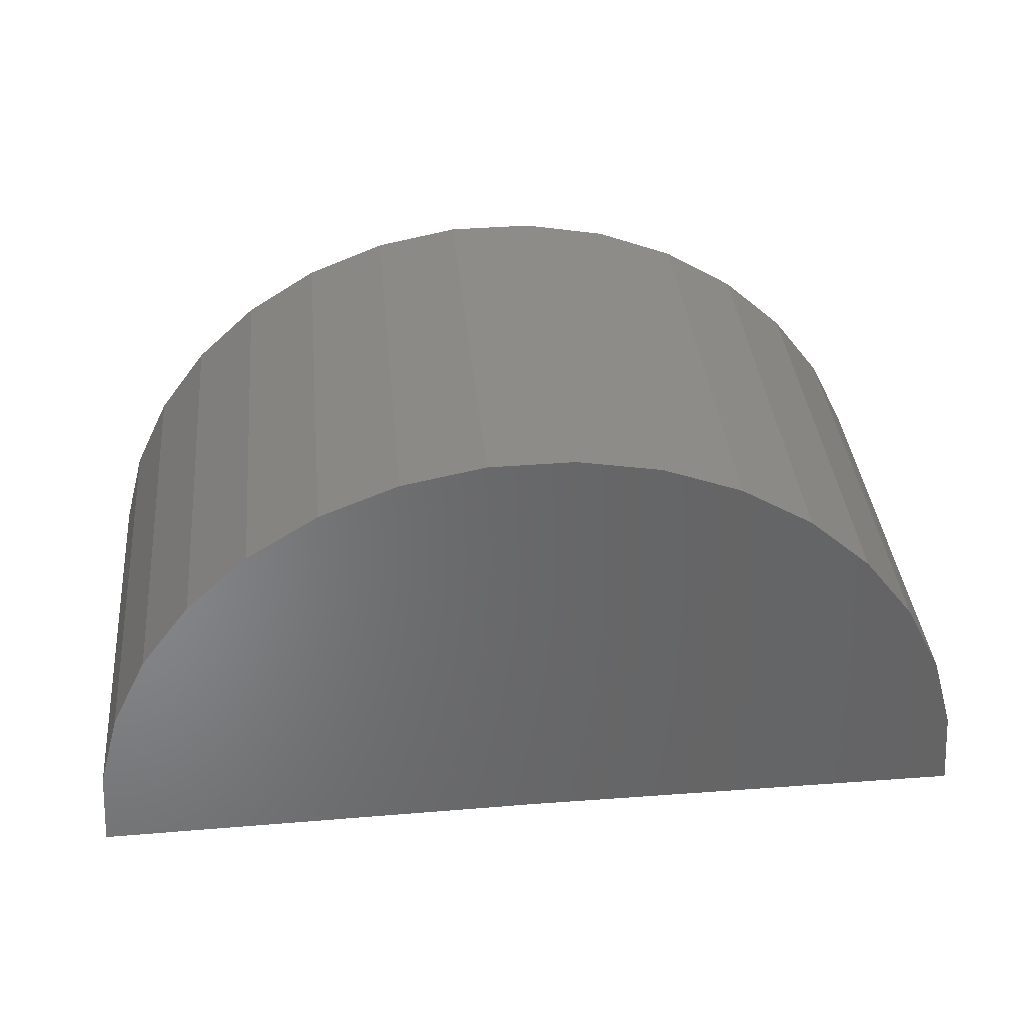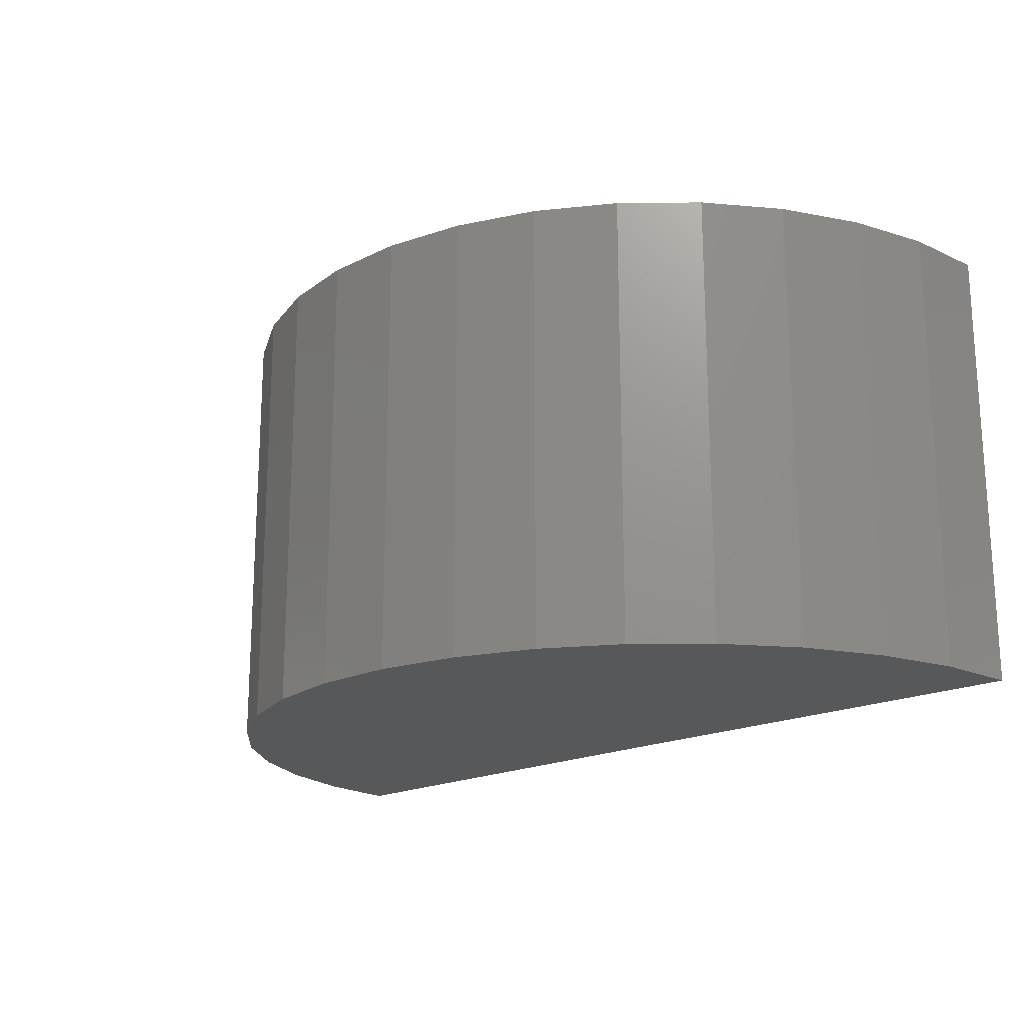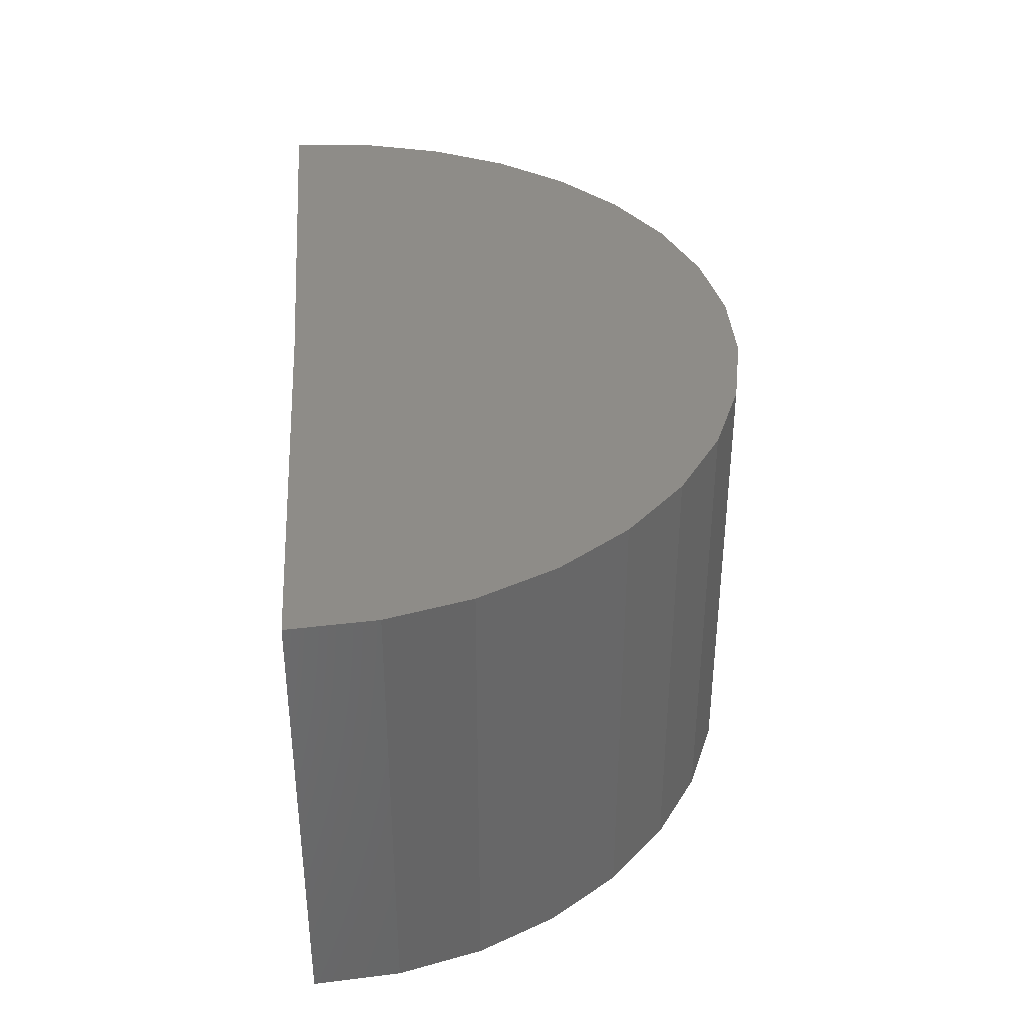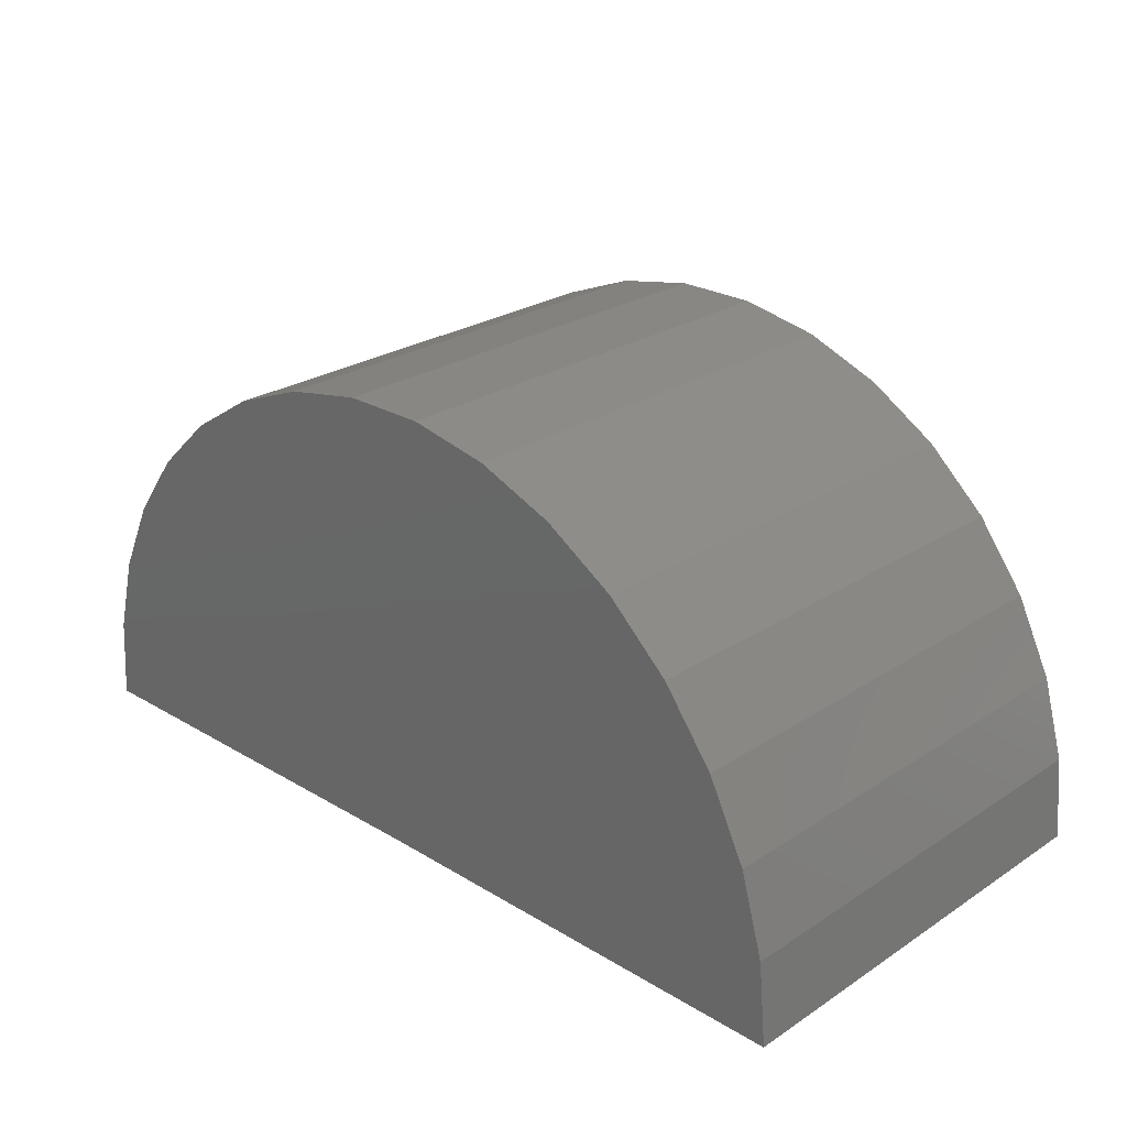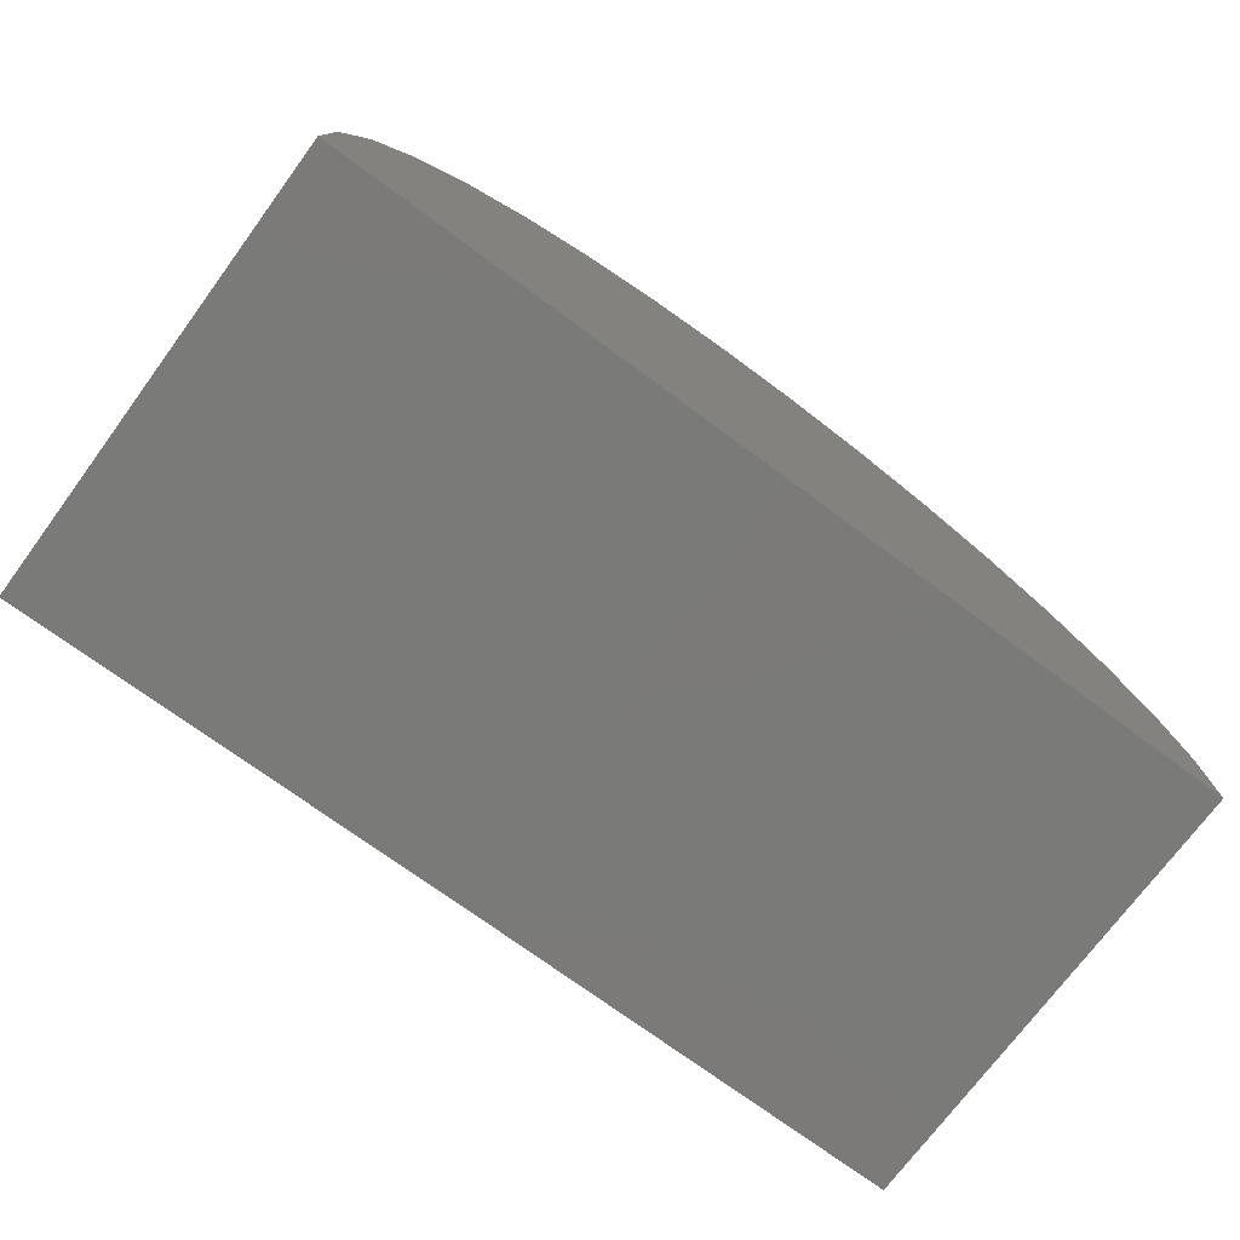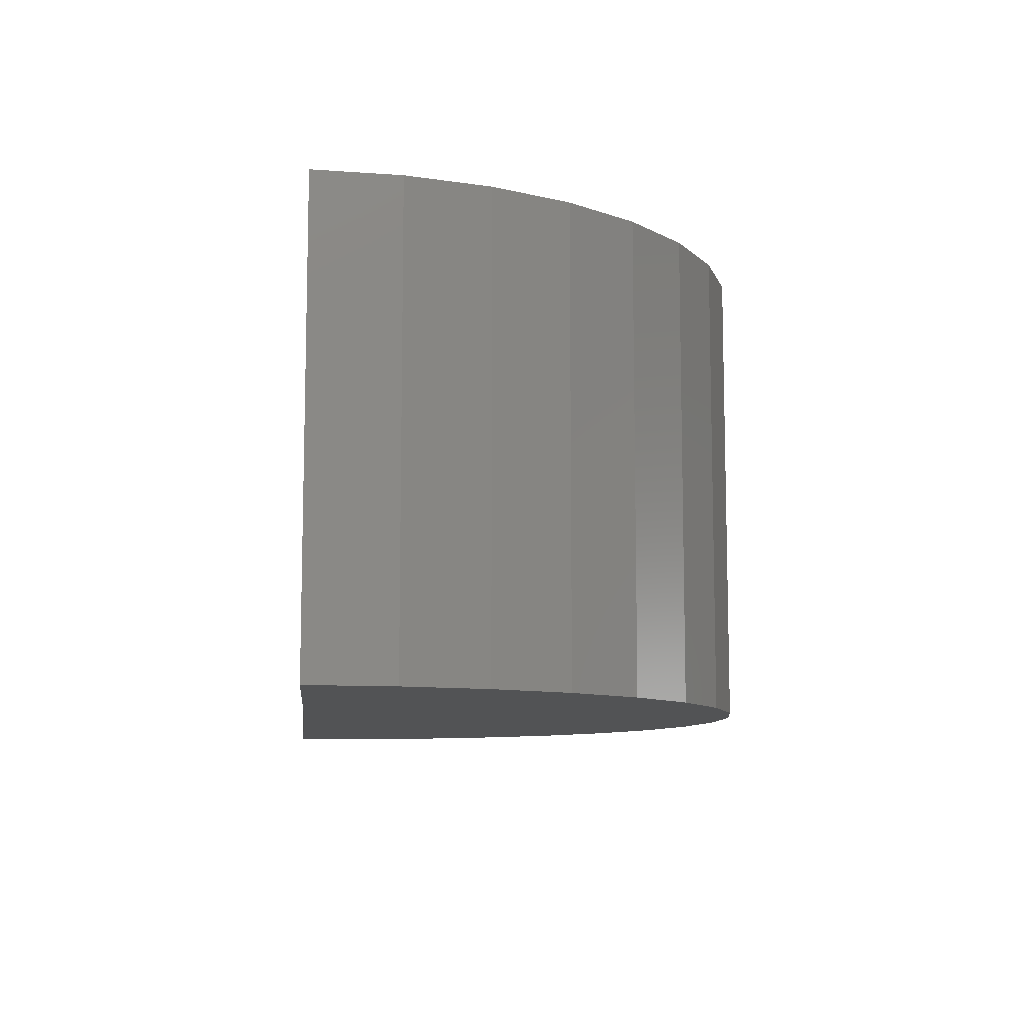
<metadata>
{"format":"stl","ext":"stl","renderer":"f3d","projection":"perspective","resolution":1024,"background":"white","views":[{"elev":37.4,"azim":174.6,"up":"+Z"},{"elev":-18.7,"azim":43.9,"up":"+Y"},{"elev":36.9,"azim":-93.7,"up":"+Y"},{"elev":25.6,"azim":-136.0,"up":"+Z"},{"elev":-73.4,"azim":143.5,"up":"+Z"},{"elev":-9.5,"azim":-95.5,"up":"+Y"}]}
</metadata>
<code>
# stl→obj: 38 verts, 72 faces
v 2.155 -0.7184 -0.0177
v 0.7184 -0.7184 0
v 2.155 0.7184 -0.0177
v 0.7184 0.7184 0
v -0.7184 -0.7184 0
v -0.7184 0.7184 0
v 2.134 -0.7184 0.2476
v 2.134 0.7184 0.2476
v 2.064 -0.7184 0.5045
v 2.064 0.7184 0.5045
v 1.948 -0.7184 0.744
v 1.948 0.7184 0.744
v 1.789 -0.7184 0.9579
v 1.789 0.7184 0.9579
v 1.594 -0.7184 1.139
v 1.594 0.7184 1.139
v 1.369 -0.7184 1.281
v 1.369 0.7184 1.281
v 1.122 -0.7184 1.379
v 1.122 0.7184 1.379
v 0.8603 -0.7184 1.43
v 0.8603 0.7184 1.43
v 0.5941 -0.7184 1.431
v 0.5941 0.7184 1.431
v 0.3322 -0.7184 1.384
v 0.3322 0.7184 1.384
v 0.08356 -0.7184 1.289
v 0.08356 0.7184 1.289
v -0.1433 -0.7184 1.15
v -0.1433 0.7184 1.15
v -0.3406 -0.7184 0.9711
v -0.3406 0.7184 0.9711
v -0.5016 -0.7184 0.7591
v -0.5016 0.7184 0.7591
v -0.6206 -0.7184 0.521
v -0.6206 0.7184 0.521
v -0.6938 -0.7184 0.265
v -0.6938 0.7184 0.265
f 1 2 3
f 3 2 4
f 5 6 2
f 2 6 4
f 1 3 7
f 7 3 8
f 7 8 9
f 9 8 10
f 9 10 11
f 11 10 12
f 11 12 13
f 13 12 14
f 13 14 15
f 15 14 16
f 15 16 17
f 17 16 18
f 17 18 19
f 19 18 20
f 19 20 21
f 21 20 22
f 21 22 23
f 23 22 24
f 23 24 25
f 25 24 26
f 25 26 27
f 27 26 28
f 27 28 29
f 29 28 30
f 29 30 31
f 31 30 32
f 31 32 33
f 33 32 34
f 33 34 35
f 35 34 36
f 35 36 37
f 37 36 38
f 37 38 5
f 5 38 6
f 4 8 3
f 4 6 8
f 8 6 38
f 8 38 10
f 10 38 36
f 10 36 12
f 12 36 34
f 12 34 14
f 14 34 32
f 14 32 16
f 16 32 30
f 16 30 18
f 18 30 28
f 18 28 20
f 20 28 26
f 20 26 22
f 22 26 24
f 7 2 1
f 13 33 11
f 11 33 35
f 11 35 9
f 9 35 37
f 9 37 7
f 7 37 5
f 7 5 2
f 33 13 31
f 31 13 15
f 31 15 29
f 29 15 17
f 29 17 27
f 27 17 19
f 27 19 25
f 25 19 21
f 25 21 23

</code>
